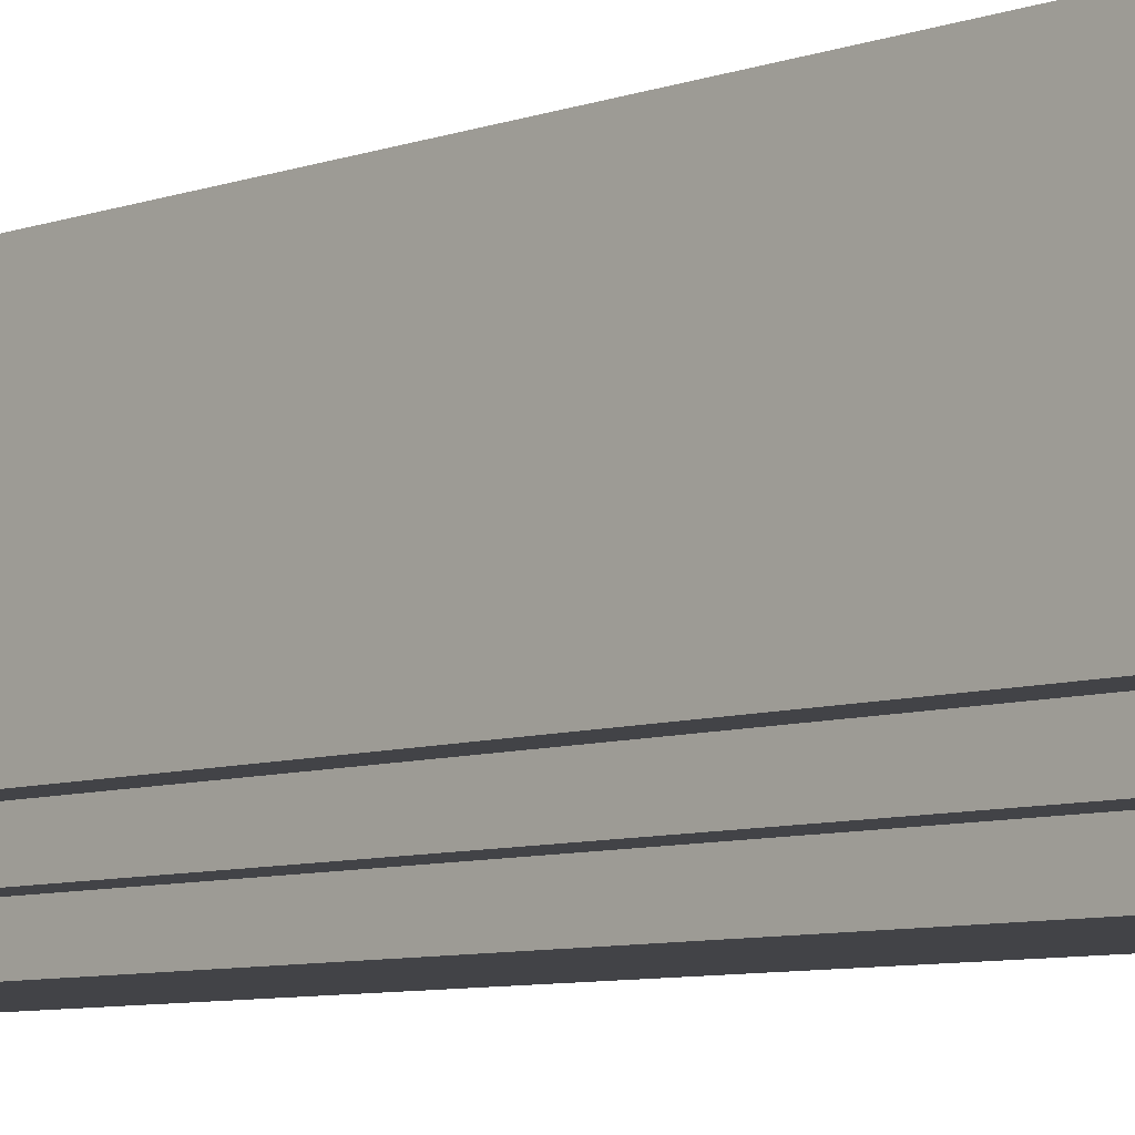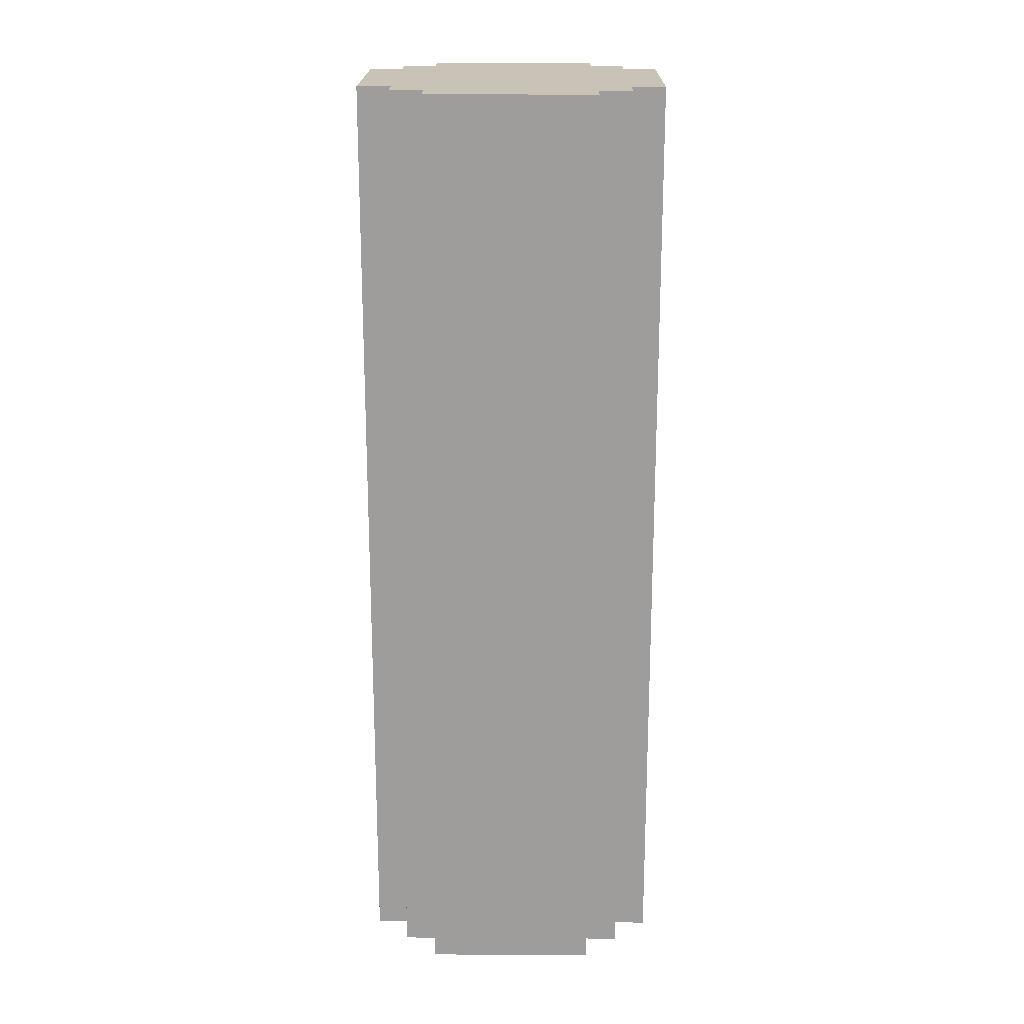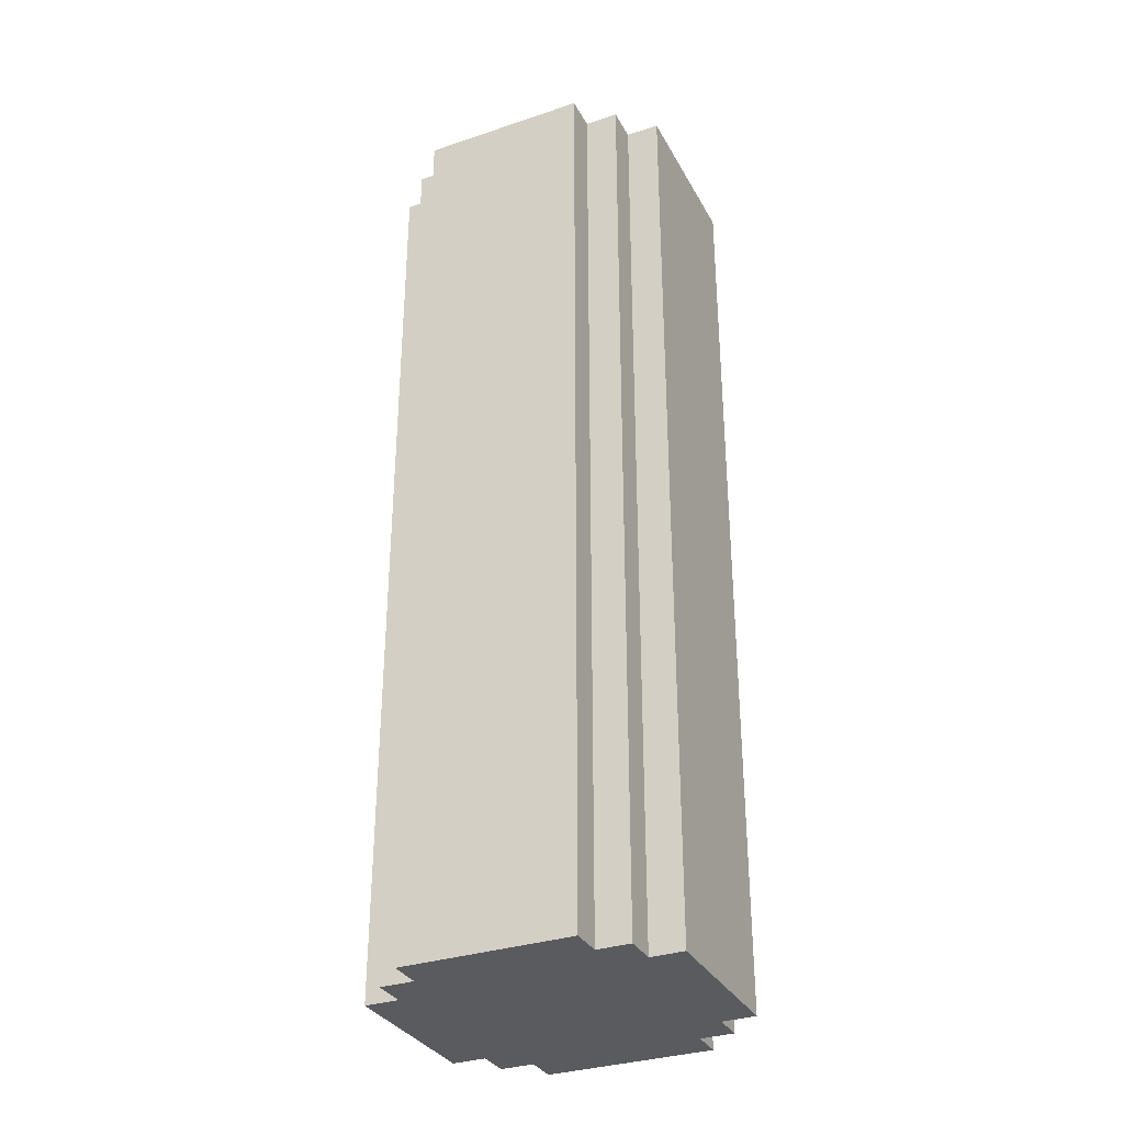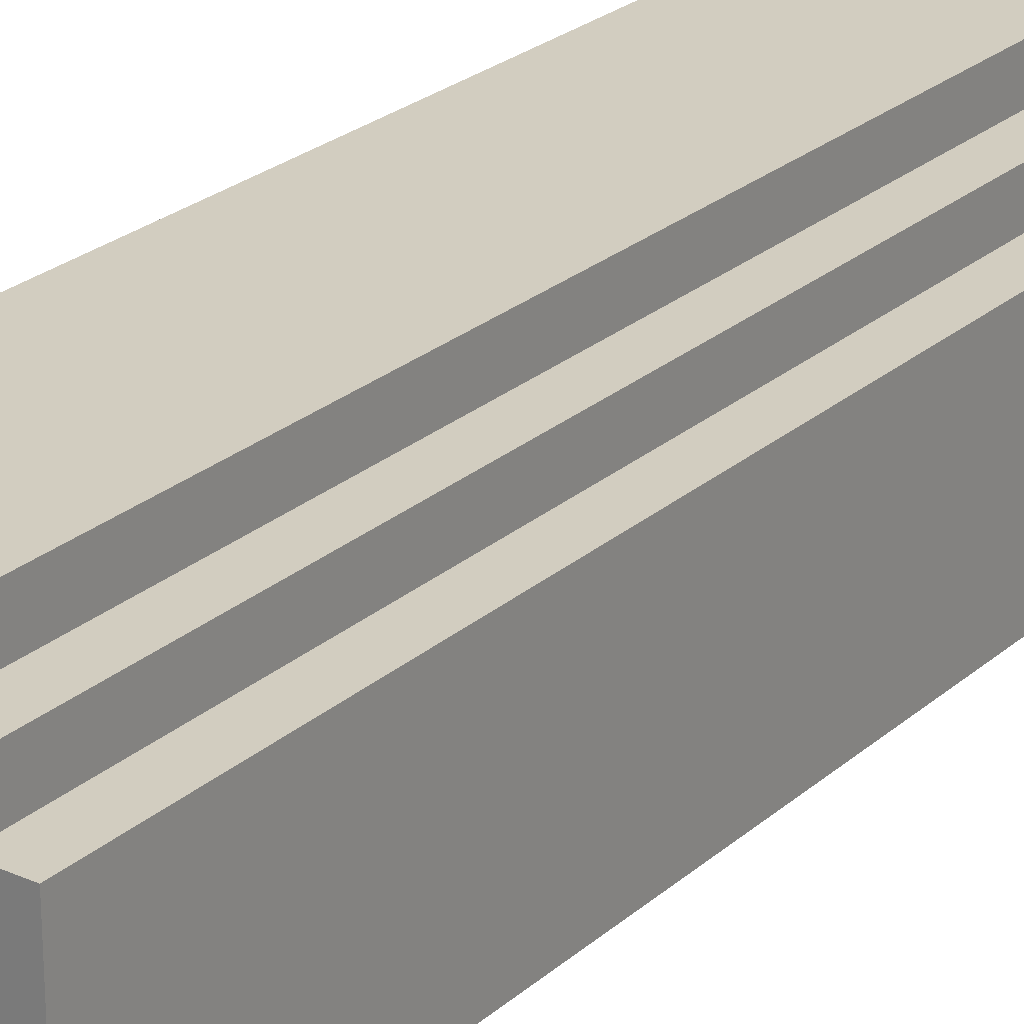
<metadata>
{"format":"obj","ext":"obj","renderer":"f3d","projection":"perspective","resolution":1024,"background":"white","views":[{"elev":-7.4,"azim":-44.3,"up":"+Y"},{"elev":19.5,"azim":-89.4,"up":"+Z"},{"elev":-32.9,"azim":24.8,"up":"+Z"},{"elev":24.7,"azim":-144.2,"up":"+Y"}]}
</metadata>
<code>
o
v -2.6 2.6 -14.2
v -3.1 2.6 -14.2
v -2.6 2.6 -17
v -3.1 2.6 -17
v -2.5 2.7 -14.2
v -2.6 2.7 -14.2
v -3.1 2.7 -14.2
v -3.2 2.7 -14.2
v -2.5 2.7 -16.7
v -2.6 2.7 -16.7
v -2.5 2.7 -17
v -2.6 2.7 -17
v -3.1 2.7 -17
v -3.2 2.7 -17
v -2.4 2.8 -14.2
v -2.5 2.8 -14.2
v -3.2 2.8 -14.2
v -3.3 2.8 -14.2
v -3.2 2.8 -14.4
v -3.3 2.8 -14.4
v -3.2 2.8 -14.8
v -3.3 2.8 -14.8
v -2.4 2.8 -16.1
v -2.5 2.8 -16.1
v -2.4 2.8 -16.7
v -2.5 2.8 -16.7
v -2.4 2.8 -17
v -2.5 2.8 -17
v -3.2 2.8 -17
v -3.3 2.8 -17
v -2.4 3.3 -14.2
v -2.5 3.3 -14.2
v -3.2 3.3 -14.2
v -3.3 3.3 -14.2
v -3.2 3.3 -14.4
v -3.3 3.3 -14.4
v -2.5 3.3 -14.6
v -3.2 3.3 -14.6
v -3.3 3.3 -14.6
v -3.2 3.3 -14.7
v -3.2 3.3 -14.9
v -2.4 3.3 -15
v -2.5 3.3 -15
v -3.2 3.3 -15.1
v -3.3 3.3 -15.1
v -2.4 3.3 -15.3
v -2.5 3.3 -15.3
v -2.5 3.3 -15.6
v -2.4 3.3 -15.7
v -2.5 3.3 -15.7
v -3.2 3.3 -15.7
v -2.5 3.3 -15.9
v -2.4 3.3 -16.1
v -2.5 3.3 -16.1
v -3.2 3.3 -16.5
v -3.3 3.3 -16.5
v -3.2 3.3 -16.6
v -3.2 3.3 -16.7
v -3.3 3.3 -16.7
v -2.4 3.3 -17
v -2.5 3.3 -17
v -3.2 3.3 -17
v -3.3 3.3 -17
v -2.5 3.4 -14.2
v -2.6 3.4 -14.2
v -3.1 3.4 -14.2
v -3.2 3.4 -14.2
v -2.6 3.4 -14.5
v -2.5 3.4 -14.6
v -2.6 3.4 -14.6
v -3.1 3.4 -14.6
v -3.1 3.4 -14.7
v -3.2 3.4 -14.7
v -3.1 3.4 -14.9
v -3.2 3.4 -14.9
v -2.6 3.4 -15
v -3.1 3.4 -15.2
v -2.5 3.4 -15.3
v -2.6 3.4 -15.3
v -2.6 3.4 -15.4
v -2.5 3.4 -15.6
v -2.6 3.4 -15.6
v -3.1 3.4 -15.7
v -3.2 3.4 -15.7
v -2.6 3.4 -15.8
v -2.5 3.4 -15.9
v -2.6 3.4 -15.9
v -2.6 3.4 -16.6
v -3.1 3.4 -16.6
v -3.2 3.4 -16.6
v -2.6 3.4 -16.7
v -2.5 3.4 -17
v -2.6 3.4 -17
v -3.1 3.4 -17
v -3.2 3.4 -17
v -2.6 3.5 -14.2
v -3.1 3.5 -14.2
v -2.7 3.5 -14.4
v -2.9 3.5 -14.4
v -2.6 3.5 -14.5
v -2.7 3.5 -14.5
v -2.9 3.5 -14.5
v -3 3.5 -14.5
v -2.7 3.5 -14.6
v -2.8 3.5 -14.6
v -3 3.5 -14.6
v -3.1 3.5 -14.6
v -2.8 3.5 -14.7
v -2.9 3.5 -14.7
v -2.9 3.5 -14.9
v -3 3.5 -14.9
v -2.6 3.5 -15
v -2.7 3.5 -15
v -3 3.5 -15.2
v -3.1 3.5 -15.2
v -2.7 3.5 -15.3
v -2.8 3.5 -15.3
v -2.6 3.5 -15.4
v -2.7 3.5 -15.4
v -2.6 3.5 -15.8
v -2.7 3.5 -15.8
v -2.8 3.5 -15.8
v -2.9 3.5 -15.8
v -2.7 3.5 -15.9
v -2.8 3.5 -15.9
v -2.8 3.5 -16.1
v -2.9 3.5 -16.1
v -2.7 3.5 -16.4
v -2.9 3.5 -16.4
v -2.6 3.5 -16.6
v -2.7 3.5 -16.6
v -2.6 3.5 -16.7
v -2.7 3.5 -16.7
v -2.9 3.5 -16.7
v -3 3.5 -16.7
v -2.8 3.5 -16.8
v -2.9 3.5 -16.8
v -2.7 3.5 -16.9
v -2.8 3.5 -16.9
v -2.9 3.5 -16.9
v -3 3.5 -16.9
v -2.6 3.5 -17
v -3.1 3.5 -17
v -2.4 2.8 -14.2
v -2.4 2.8 -16.1
v -2.4 2.8 -16.7
v -2.4 2.8 -17
v -2.4 2.9 -15.4
v -2.4 2.9 -15.6
v -2.4 2.9 -16
v -2.4 2.9 -16.1
v -2.4 2.9 -16.2
v -2.4 2.9 -16.7
v -2.4 3 -15.3
v -2.4 3 -15.4
v -2.4 3 -15.5
v -2.4 3 -15.6
v -2.4 3 -16
v -2.4 3 -16.1
v -2.4 3 -16.2
v -2.4 3 -16.3
v -2.4 3.1 -15.2
v -2.4 3.1 -15.3
v -2.4 3.1 -15.4
v -2.4 3.1 -15.5
v -2.4 3.1 -16
v -2.4 3.1 -16.1
v -2.4 3.1 -16.2
v -2.4 3.1 -16.3
v -2.4 3.2 -15
v -2.4 3.2 -15.2
v -2.4 3.2 -15.3
v -2.4 3.2 -15.4
v -2.4 3.2 -15.7
v -2.4 3.2 -16
v -2.4 3.2 -16.1
v -2.4 3.2 -16.2
v -2.4 3.3 -14.2
v -2.4 3.3 -15
v -2.4 3.3 -15.3
v -2.4 3.3 -15.7
v -2.4 3.3 -16.1
v -2.4 3.3 -17
v -2.5 2.7 -14.2
v -2.5 2.7 -16.7
v -2.5 2.7 -17
v -2.5 2.8 -14.2
v -2.5 2.8 -16.1
v -2.5 2.8 -16.7
v -2.5 2.8 -17
v -2.5 3.3 -14.2
v -2.5 3.3 -14.6
v -2.5 3.3 -15
v -2.5 3.3 -15.3
v -2.5 3.3 -15.6
v -2.5 3.3 -15.7
v -2.5 3.3 -15.9
v -2.5 3.3 -16.1
v -2.5 3.3 -17
v -2.5 3.4 -14.2
v -2.5 3.4 -14.6
v -2.5 3.4 -15.3
v -2.5 3.4 -15.6
v -2.5 3.4 -15.9
v -2.5 3.4 -17
v -2.6 2.6 -14.2
v -2.6 2.6 -17
v -2.6 2.7 -14.2
v -2.6 2.7 -16.7
v -2.6 2.7 -17
v -2.6 3.4 -14.2
v -2.6 3.4 -14.5
v -2.6 3.4 -14.6
v -2.6 3.4 -15
v -2.6 3.4 -15.3
v -2.6 3.4 -15.4
v -2.6 3.4 -15.6
v -2.6 3.4 -15.8
v -2.6 3.4 -15.9
v -2.6 3.4 -16.6
v -2.6 3.4 -16.7
v -2.6 3.4 -17
v -2.6 3.5 -14.2
v -2.6 3.5 -14.5
v -2.6 3.5 -15
v -2.6 3.5 -15.4
v -2.6 3.5 -15.8
v -2.6 3.5 -16.6
v -2.6 3.5 -16.7
v -2.6 3.5 -17
v -3.1 2.6 -14.2
v -3.1 2.6 -17
v -3.1 2.7 -14.2
v -3.1 2.7 -17
v -3.1 3.4 -14.2
v -3.1 3.4 -14.6
v -3.1 3.4 -14.7
v -3.1 3.4 -14.9
v -3.1 3.4 -15.2
v -3.1 3.4 -15.7
v -3.1 3.4 -16.6
v -3.1 3.4 -17
v -3.1 3.5 -14.2
v -3.1 3.5 -14.6
v -3.1 3.5 -15.2
v -3.1 3.5 -17
v -3.2 2.7 -14.2
v -3.2 2.7 -17
v -3.2 2.8 -14.2
v -3.2 2.8 -14.4
v -3.2 2.8 -14.8
v -3.2 2.8 -17
v -3.2 3.3 -14.2
v -3.2 3.3 -14.4
v -3.2 3.3 -14.6
v -3.2 3.3 -14.7
v -3.2 3.3 -14.9
v -3.2 3.3 -15.1
v -3.2 3.3 -15.7
v -3.2 3.3 -16.5
v -3.2 3.3 -16.6
v -3.2 3.3 -16.7
v -3.2 3.3 -17
v -3.2 3.4 -14.2
v -3.2 3.4 -14.7
v -3.2 3.4 -14.9
v -3.2 3.4 -15.7
v -3.2 3.4 -16.6
v -3.2 3.4 -17
v -3.3 2.8 -14.2
v -3.3 2.8 -14.4
v -3.3 2.8 -14.8
v -3.3 2.8 -17
v -3.3 3 -14.3
v -3.3 3 -14.4
v -3.3 3 -14.8
v -3.3 3 -14.9
v -3.3 3.1 -14.5
v -3.3 3.1 -14.6
v -3.3 3.2 -14.2
v -3.3 3.2 -14.3
v -3.3 3.2 -14.4
v -3.3 3.2 -14.5
v -3.3 3.2 -14.9
v -3.3 3.2 -15.1
v -3.3 3.2 -16.5
v -3.3 3.2 -16.7
v -3.3 3.3 -14.2
v -3.3 3.3 -14.4
v -3.3 3.3 -14.6
v -3.3 3.3 -15.1
v -3.3 3.3 -16.5
v -3.3 3.3 -16.7
v -3.3 3.3 -17
v -2.4 2.8 -14.2
v -2.4 3.3 -14.2
v -2.5 2.7 -14.2
v -2.5 2.8 -14.2
v -2.5 3.1 -14.2
v -2.5 3.3 -14.2
v -2.5 3.4 -14.2
v -2.6 2.6 -14.2
v -2.6 2.7 -14.2
v -2.6 2.8 -14.2
v -2.6 3 -14.2
v -2.6 3.1 -14.2
v -2.6 3.3 -14.2
v -2.6 3.4 -14.2
v -2.6 3.5 -14.2
v -2.7 2.9 -14.2
v -2.7 3 -14.2
v -2.8 3.3 -14.2
v -2.8 3.4 -14.2
v -2.9 2.9 -14.2
v -2.9 3 -14.2
v -2.9 3.2 -14.2
v -2.9 3.3 -14.2
v -3 3 -14.2
v -3 3.2 -14.2
v -3.1 2.6 -14.2
v -3.1 2.7 -14.2
v -3.1 2.8 -14.2
v -3.1 3.3 -14.2
v -3.1 3.4 -14.2
v -3.1 3.5 -14.2
v -3.2 2.7 -14.2
v -3.2 2.8 -14.2
v -3.2 3.2 -14.2
v -3.2 3.3 -14.2
v -3.2 3.4 -14.2
v -3.3 2.8 -14.2
v -3.3 3.2 -14.2
v -3.3 3.3 -14.2
v -2.4 2.8 -17
v -2.4 3.3 -17
v -2.5 2.7 -17
v -2.5 2.8 -17
v -2.5 3.3 -17
v -2.5 3.4 -17
v -2.6 2.6 -17
v -2.6 2.7 -17
v -2.6 2.8 -17
v -2.6 3.3 -17
v -2.6 3.4 -17
v -2.6 3.5 -17
v -3.1 2.6 -17
v -3.1 2.7 -17
v -3.1 2.8 -17
v -3.1 3.3 -17
v -3.1 3.4 -17
v -3.1 3.5 -17
v -3.2 2.7 -17
v -3.2 2.8 -17
v -3.2 3.3 -17
v -3.2 3.4 -17
v -3.3 2.8 -17
v -3.3 3.3 -17
f 1 2 3
f 3 2 4
f 5 6 9
f 9 6 10
f 9 10 11
f 11 10 12
f 7 8 13
f 13 8 14
f 17 18 19
f 19 18 20
f 19 20 21
f 21 20 22
f 15 16 23
f 23 16 24
f 23 24 25
f 25 24 26
f 25 26 27
f 27 26 28
f 21 22 29
f 29 22 30
f 35 34 33
f 36 34 35
f 37 32 31
f 38 36 35
f 39 36 38
f 40 39 38
f 41 39 40
f 42 37 31
f 43 37 42
f 44 39 41
f 45 39 44
f 46 43 42
f 47 43 46
f 48 47 46
f 49 48 46
f 50 48 49
f 51 45 44
f 52 50 49
f 53 52 49
f 54 52 53
f 55 45 51
f 56 45 55
f 57 56 55
f 58 56 57
f 59 56 58
f 60 54 53
f 61 54 60
f 62 59 58
f 63 59 62
f 68 65 64
f 69 68 64
f 70 68 69
f 71 67 66
f 72 67 71
f 73 67 72
f 74 73 72
f 75 73 74
f 76 70 69
f 77 75 74
f 78 76 69
f 79 76 78
f 80 79 78
f 81 80 78
f 82 80 81
f 83 75 77
f 84 75 83
f 85 82 81
f 86 85 81
f 87 85 86
f 88 87 86
f 89 84 83
f 90 84 89
f 91 88 86
f 92 91 86
f 93 91 92
f 94 90 89
f 95 90 94
f 98 97 96
f 99 97 98
f 100 98 96
f 101 99 98
f 101 98 100
f 102 97 99
f 102 99 101
f 103 97 102
f 104 101 100
f 104 102 101
f 104 103 102
f 105 103 104
f 106 97 103
f 106 103 105
f 107 97 106
f 108 105 104
f 108 106 105
f 108 107 106
f 109 107 108
f 110 109 108
f 110 107 109
f 111 107 110
f 112 104 100
f 113 108 104
f 113 104 112
f 113 110 108
f 113 111 110
f 114 107 111
f 114 111 113
f 114 113 112
f 115 107 114
f 116 114 112
f 116 115 114
f 117 115 116
f 118 116 112
f 119 117 116
f 119 116 118
f 120 119 118
f 121 117 119
f 121 119 120
f 122 115 117
f 122 117 121
f 123 115 122
f 124 121 120
f 124 122 121
f 124 123 122
f 125 123 124
f 126 125 124
f 126 123 125
f 127 115 123
f 127 123 126
f 128 126 124
f 128 124 120
f 128 127 126
f 129 115 127
f 129 127 128
f 130 128 120
f 131 129 128
f 131 128 130
f 132 131 130
f 133 129 131
f 133 131 132
f 134 115 129
f 134 129 133
f 135 115 134
f 136 134 133
f 136 135 134
f 137 135 136
f 138 133 132
f 138 136 133
f 139 137 136
f 139 136 138
f 140 135 137
f 140 137 139
f 141 115 135
f 141 135 140
f 142 139 138
f 142 140 139
f 142 141 140
f 142 138 132
f 143 115 141
f 143 141 142
f 144 145 148
f 148 145 149
f 149 145 150
f 145 146 151
f 150 145 151
f 151 146 152
f 146 147 153
f 152 146 153
f 144 148 154
f 148 149 155
f 154 148 155
f 155 149 156
f 149 150 157
f 156 149 157
f 151 152 158
f 157 150 158
f 150 151 158
f 158 152 159
f 152 153 160
f 159 152 160
f 160 153 161
f 144 154 162
f 155 156 163
f 162 154 163
f 154 155 163
f 163 156 164
f 156 157 165
f 164 156 165
f 158 159 165
f 157 158 165
f 165 159 166
f 160 161 167
f 166 159 167
f 159 160 167
f 167 161 168
f 161 153 169
f 168 161 169
f 144 162 170
f 163 164 171
f 170 162 171
f 162 163 171
f 171 164 172
f 165 166 173
f 172 164 173
f 164 165 173
f 173 166 174
f 167 168 175
f 174 166 175
f 166 167 175
f 175 168 176
f 168 169 177
f 176 168 177
f 144 170 178
f 171 172 179
f 178 170 179
f 170 171 179
f 173 174 180
f 179 172 180
f 172 173 180
f 175 176 181
f 180 174 181
f 174 175 181
f 176 177 182
f 181 176 182
f 177 169 183
f 182 177 183
f 169 153 183
f 153 147 183
f 184 185 187
f 187 185 188
f 185 186 189
f 188 185 189
f 189 186 190
f 191 192 200
f 192 193 201
f 200 192 201
f 193 194 201
f 194 195 202
f 201 194 202
f 195 196 203
f 202 195 203
f 196 197 203
f 198 199 204
f 203 197 204
f 197 198 204
f 204 199 205
f 206 207 208
f 208 207 209
f 209 207 210
f 211 212 223
f 212 213 224
f 223 212 224
f 213 214 224
f 214 215 225
f 224 214 225
f 215 216 225
f 216 217 226
f 225 216 226
f 217 218 226
f 219 220 227
f 226 218 227
f 218 219 227
f 220 221 228
f 227 220 228
f 221 222 229
f 228 221 229
f 229 222 230
f 233 232 231
f 234 232 233
f 243 236 235
f 244 237 236
f 244 236 243
f 244 238 237
f 244 239 238
f 245 242 241
f 245 239 244
f 245 241 240
f 245 240 239
f 246 242 245
f 249 248 247
f 250 248 249
f 251 248 250
f 252 248 251
f 264 254 253
f 264 255 254
f 264 256 255
f 265 257 256
f 265 256 264
f 266 258 257
f 266 257 265
f 266 259 258
f 267 261 260
f 267 259 266
f 267 260 259
f 268 263 262
f 268 261 267
f 268 262 261
f 269 263 268
f 274 271 270
f 275 272 271
f 275 271 274
f 276 273 272
f 276 272 275
f 277 273 276
f 278 275 274
f 278 276 275
f 278 277 276
f 279 277 278
f 280 274 270
f 281 278 274
f 281 274 280
f 282 278 281
f 283 279 278
f 283 278 282
f 284 273 277
f 284 277 279
f 285 273 284
f 286 273 285
f 287 273 286
f 288 282 281
f 288 281 280
f 289 283 282
f 289 282 288
f 290 279 283
f 290 283 289
f 290 284 279
f 290 285 284
f 291 286 285
f 291 285 290
f 292 287 286
f 292 286 291
f 293 273 287
f 293 287 292
f 294 273 293
f 295 296 298
f 298 296 299
f 299 296 300
f 297 298 303
f 298 299 304
f 303 298 304
f 304 299 305
f 299 300 306
f 305 299 306
f 300 301 307
f 306 300 307
f 307 301 308
f 304 305 310
f 303 304 310
f 305 306 311
f 310 305 311
f 307 308 311
f 306 307 311
f 310 311 312
f 311 308 312
f 308 309 313
f 312 308 313
f 303 310 314
f 310 312 314
f 314 312 315
f 315 312 316
f 312 313 317
f 316 312 317
f 315 316 318
f 314 315 318
f 316 317 319
f 318 316 319
f 302 303 320
f 303 314 321
f 320 303 321
f 314 318 321
f 318 319 321
f 321 319 322
f 319 317 323
f 322 319 323
f 317 313 323
f 313 309 324
f 323 313 324
f 324 309 325
f 321 322 326
f 322 323 327
f 326 322 327
f 327 323 328
f 323 324 329
f 328 323 329
f 329 324 330
f 327 328 331
f 328 329 332
f 331 328 332
f 332 329 333
f 337 335 334
f 338 335 337
f 341 337 336
f 342 338 337
f 342 337 341
f 343 339 338
f 343 338 342
f 344 339 343
f 346 341 340
f 347 342 341
f 347 341 346
f 347 343 342
f 347 344 343
f 348 344 347
f 349 344 348
f 350 345 344
f 350 344 349
f 351 345 350
f 352 348 347
f 353 349 348
f 353 348 352
f 354 350 349
f 354 349 353
f 355 350 354
f 356 354 353
f 357 354 356

</code>
